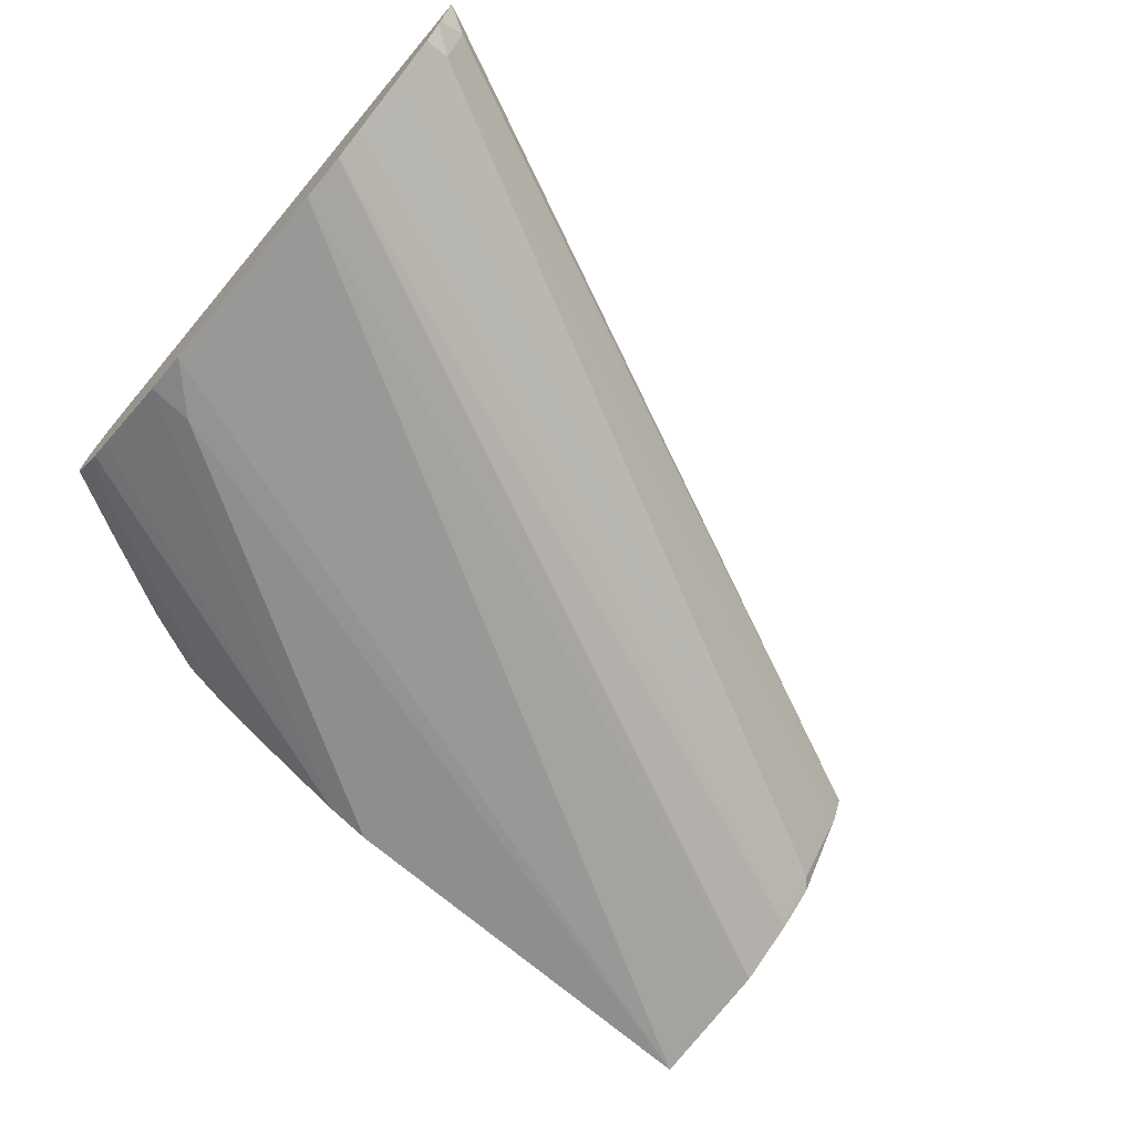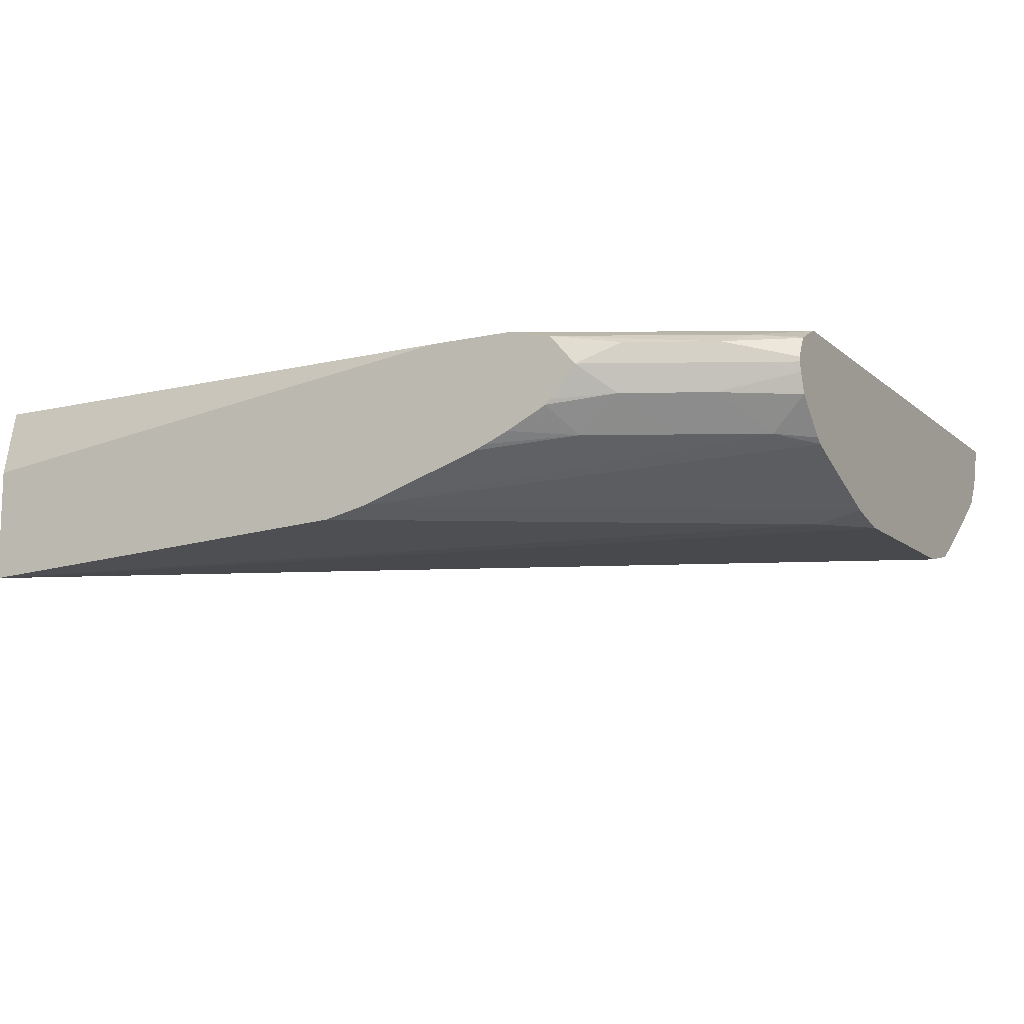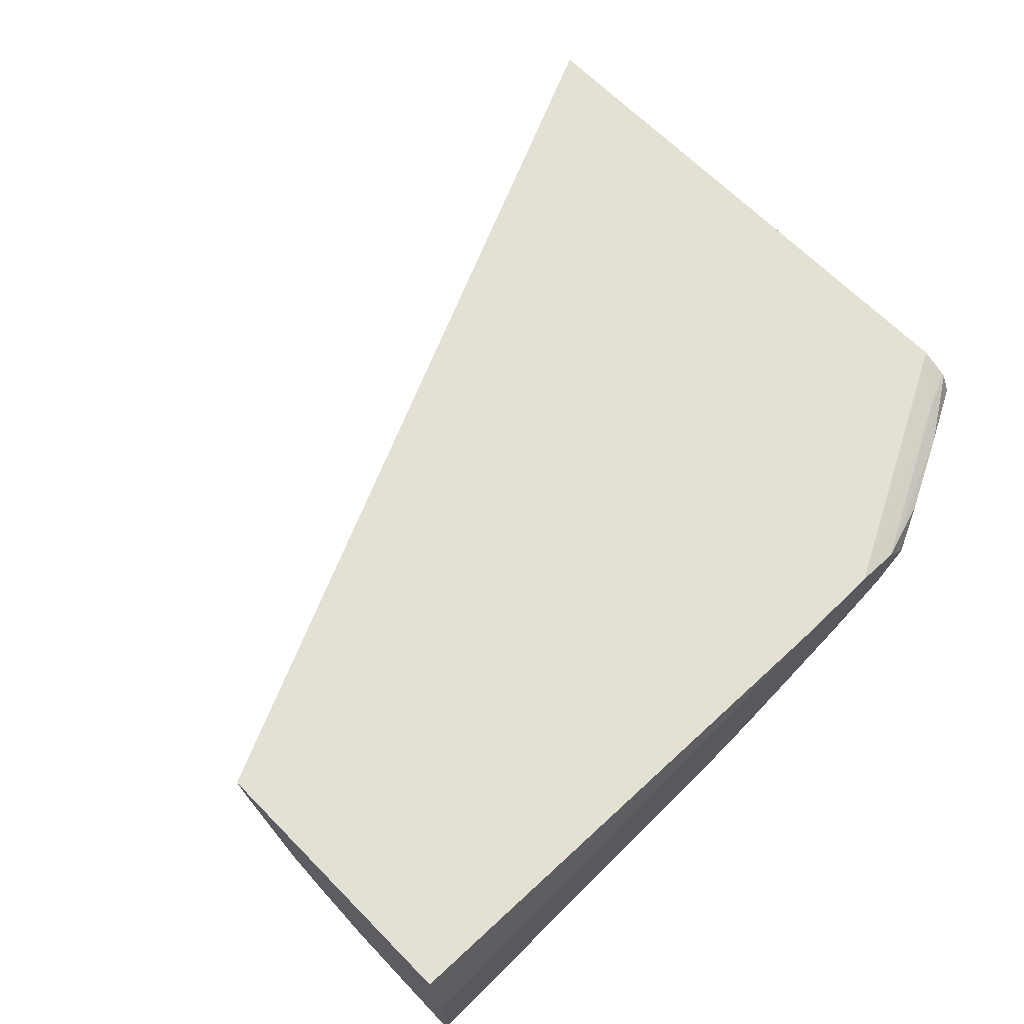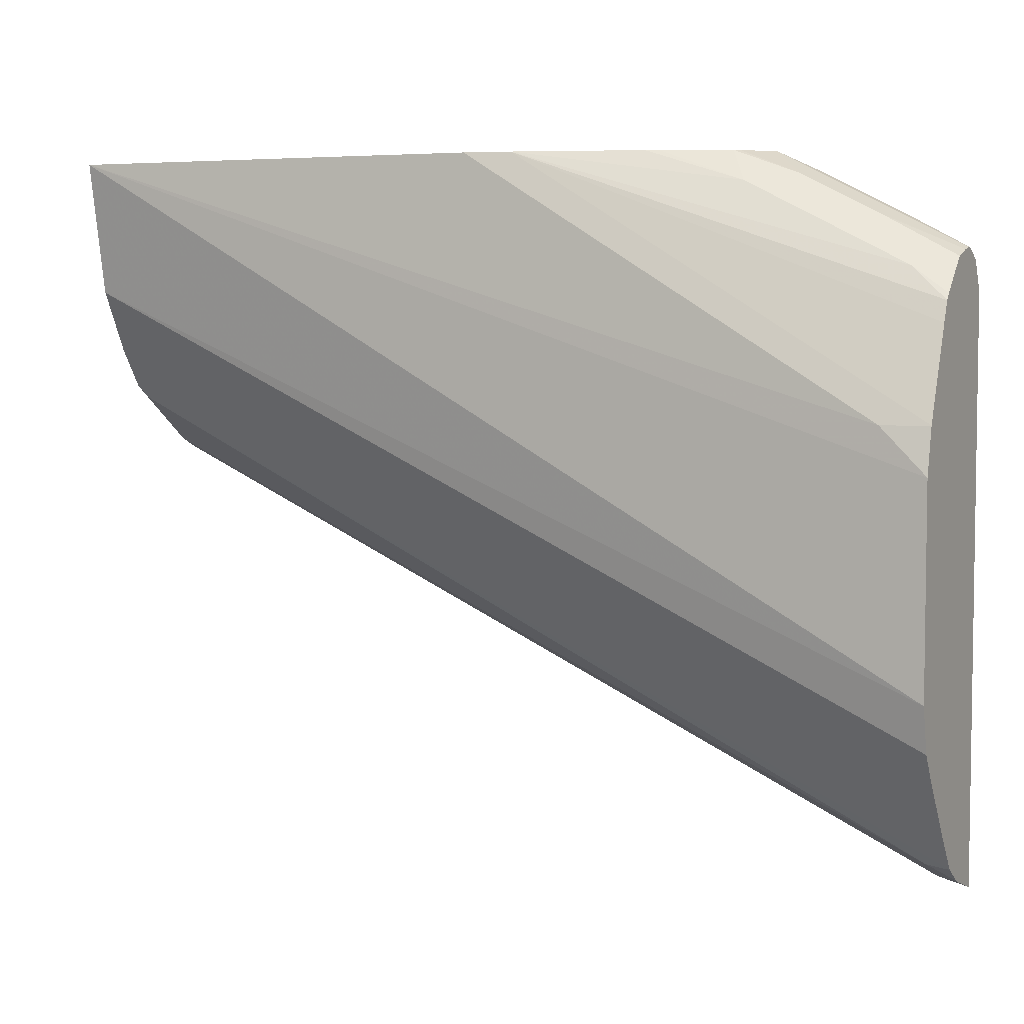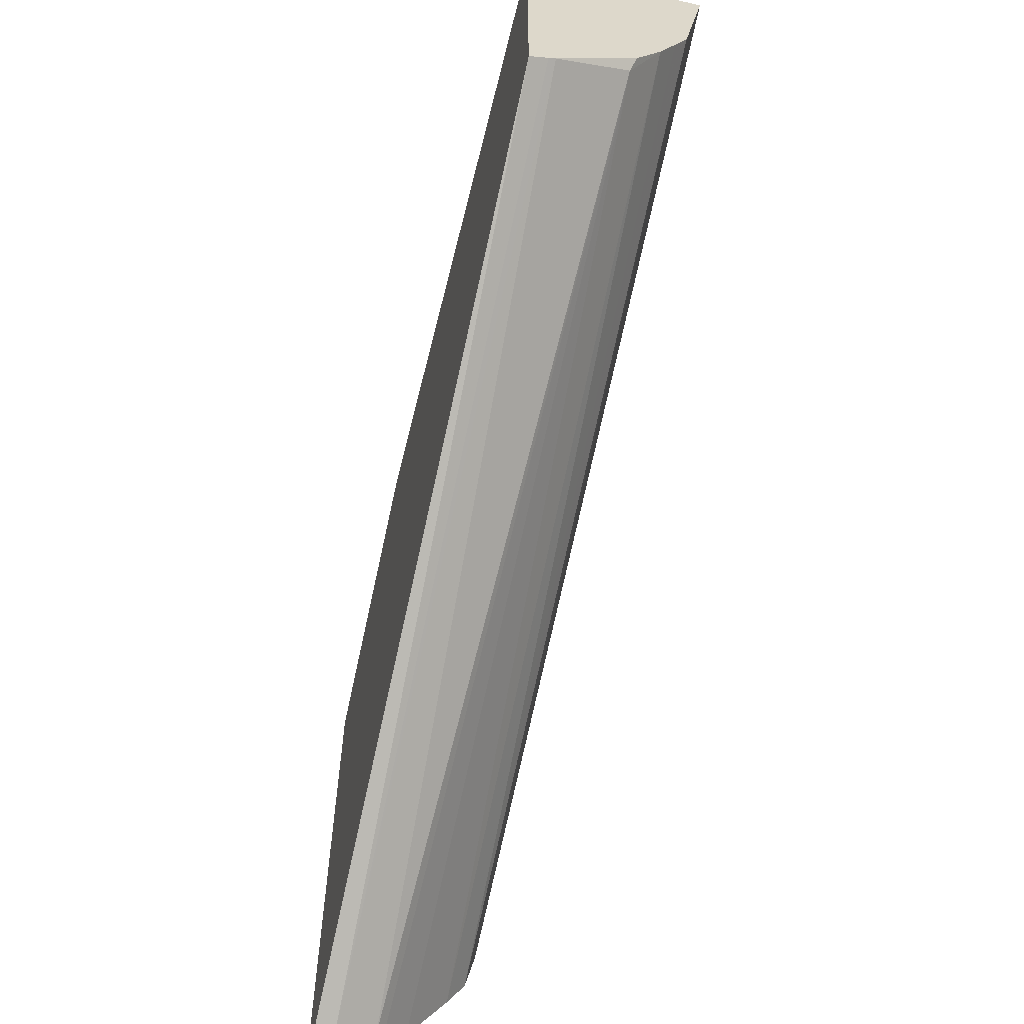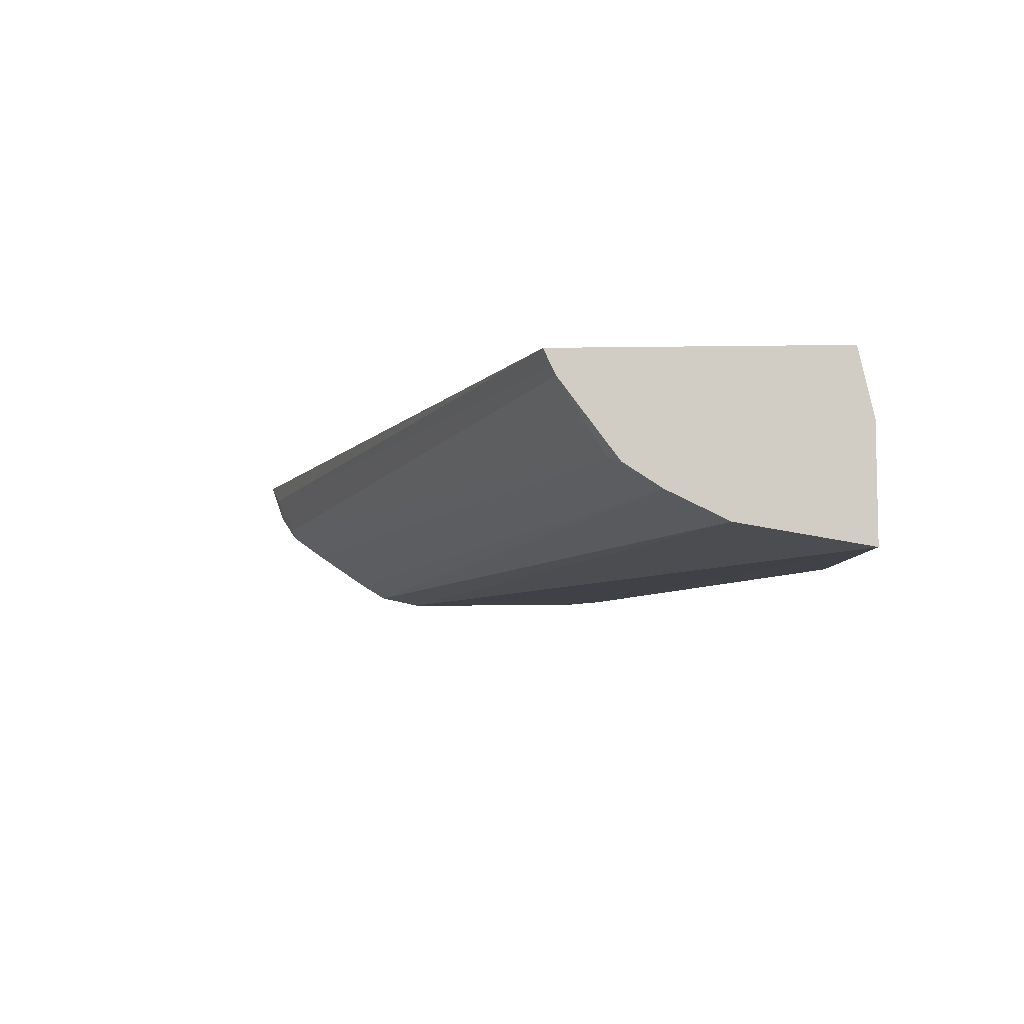
<metadata>
{"format":"obj","ext":"obj","renderer":"f3d","projection":"perspective","resolution":1024,"background":"white","views":[{"elev":-67.6,"azim":-40.2,"up":"+Z"},{"elev":-11.6,"azim":-151.5,"up":"+Z"},{"elev":65.9,"azim":135.5,"up":"+Z"},{"elev":4.9,"azim":-153.3,"up":"+Y"},{"elev":-60.3,"azim":76.2,"up":"+Y"},{"elev":-7.6,"azim":92.6,"up":"+Z"}]}
</metadata>
<code>
v 0.05822 -0.3643 -0.2219
v 0.05822 -0.2067 -0.2219
v 0.05822 -0.3643 -0.2219
v 0.499 -0.1655 -0.2219
v 0.06055 -0.0807 -0.2219
v 0.05822 -0.08306 -0.2219
v 0.09831 -0.1866 -0.2219
v 0.1864 -0.01532 -0.2219
v 0.05822 -0.3573 -0.2421
v 0.0706 -0.3581 -0.232
v 0.499 -0.1614 -0.2312
v 0.499 -0.02284 -0.2219
v 0.05822 -0.08043 -0.2225
v 0.3227 -0.0807 -0.2219
v 0.1637 -0.01532 -0.2269
v 0.0807 -0.05802 -0.2269
v 0.4236 -0.04036 -0.2219
v 0.2268 -0.01532 -0.2219
v 0.05822 -0.3561 -0.2444
v 0.0706 -0.3479 -0.2522
v 0.499 -0.1596 -0.2347
v 0.499 -0.01532 -0.2562
v 0.05822 -0.06854 -0.2284
v 0.1509 -0.01532 -0.2421
v 0.1311 -0.02523 -0.232
v 0.0908 -0.04541 -0.232
v 0.05822 -0.06687 -0.2294
v 0.05822 -0.3484 -0.256
v 0.4942 -0.1362 -0.2723
v 0.499 -0.1302 -0.2747
v 0.499 -0.01532 -0.3144
v 0.1143 -0.03363 -0.2421
v 0.1638 -0.01532 -0.2574
v 0.1345 -0.0269 -0.2555
v 0.08575 -0.05044 -0.2522
v 0.07397 -0.05382 -0.2421
v 0.05822 -0.06171 -0.2397
v 0.05822 -0.3307 -0.2688
v 0.06055 -0.3295 -0.269
v 0.499 -0.1111 -0.2874
v 0.05822 -0.3018 -0.2886
v 0.2872 -0.01532 -0.3026
v 0.499 -0.0807 -0.3026
v 0.05822 -0.2646 -0.3026
v 0.05822 -0.1637 -0.3026
v 0.06055 -0.1614 -0.3026
v 0.0807 -0.1412 -0.3026
v 0.1662 -0.01532 -0.2598
v 0.1563 -0.03028 -0.2723
v 0.116 -0.05044 -0.2723
v 0.09416 -0.04709 -0.2555
v 0.05822 -0.06287 -0.2468
v 0.05822 -0.06171 -0.2421
v 0.499 -0.09416 -0.2959
v 0.05822 -0.2872 -0.2975
v 0.2646 -0.01532 -0.2975
v 0.05822 -0.1412 -0.2976
v 0.05822 -0.2846 -0.2981
v 0.1864 -0.01532 -0.2699
v 0.198 -0.01532 -0.2749
v 0.2041 -0.01532 -0.2774
v 0.07565 -0.07062 -0.2723
v 0.05822 -0.06615 -0.2566
v 0.05822 -0.1411 -0.2975
v 0.05822 -0.1009 -0.2819
v 0.05822 -0.09621 -0.2801
v 0.05822 -0.08623 -0.276
v 0.05822 -0.08306 -0.2735
f 29 39 41
f 26 37 27
f 28 38 39
f 28 39 29
f 29 40 30
f 13 16 23
f 33 48 34
f 31 43 44
f 31 44 45
f 31 45 46
f 31 46 47
f 31 47 42
f 32 35 36
f 29 41 40
f 26 36 37
f 20 29 21
f 25 32 36
f 24 35 32
f 24 34 35
f 24 33 34
f 24 32 25
f 21 29 30
f 20 28 29
f 19 28 20
f 16 27 23
f 16 26 27
f 15 26 16
f 15 25 26
f 15 24 25
f 34 48 49
f 25 36 26
f 34 49 50
f 45 57 46
f 34 62 51
f 12 22 18
f 62 68 63
f 62 67 68
f 56 67 62
f 56 66 67
f 56 65 66
f 56 64 65
f 56 57 64
f 51 63 52
f 51 62 63
f 50 56 62
f 49 56 50
f 49 61 56
f 49 60 61
f 34 50 62
f 49 59 60
f 46 57 47
f 43 58 44
f 43 55 58
f 43 54 55
f 42 57 56
f 42 47 57
f 40 55 54
f 40 41 55
f 38 41 39
f 36 53 37
f 36 52 53
f 35 52 36
f 35 51 52
f 34 51 35
f 48 59 49
f 10 21 11
f 1 13 23
f 10 19 20
f 1 7 2
f 1 14 7
f 1 17 14
f 1 12 17
f 1 4 12
f 1 3 4
f 1 9 3
f 1 19 9
f 1 28 19
f 1 38 28
f 1 41 38
f 1 55 41
f 1 58 55
f 1 44 58
f 1 45 44
f 1 57 45
f 1 64 57
f 1 65 64
f 1 66 65
f 1 68 67
f 1 63 68
f 1 52 63
f 1 53 52
f 1 37 53
f 1 27 37
f 1 23 27
f 1 6 13
f 1 2 6
f 10 20 21
f 2 5 6
f 2 7 8
f 1 67 66
f 3 9 10
f 9 19 10
f 2 8 5
f 8 24 15
f 8 33 24
f 8 48 33
f 8 59 48
f 8 60 59
f 8 56 61
f 8 42 56
f 8 31 42
f 8 22 31
f 8 18 22
f 8 12 18
f 8 17 12
f 8 14 17
f 8 61 60
f 8 15 16
f 4 11 21
f 8 16 13
f 4 21 30
f 4 30 40
f 4 54 43
f 4 43 31
f 4 40 54
f 4 22 12
f 4 10 11
f 3 10 4
f 5 13 6
f 5 8 13
f 7 14 8
f 4 31 22

</code>
